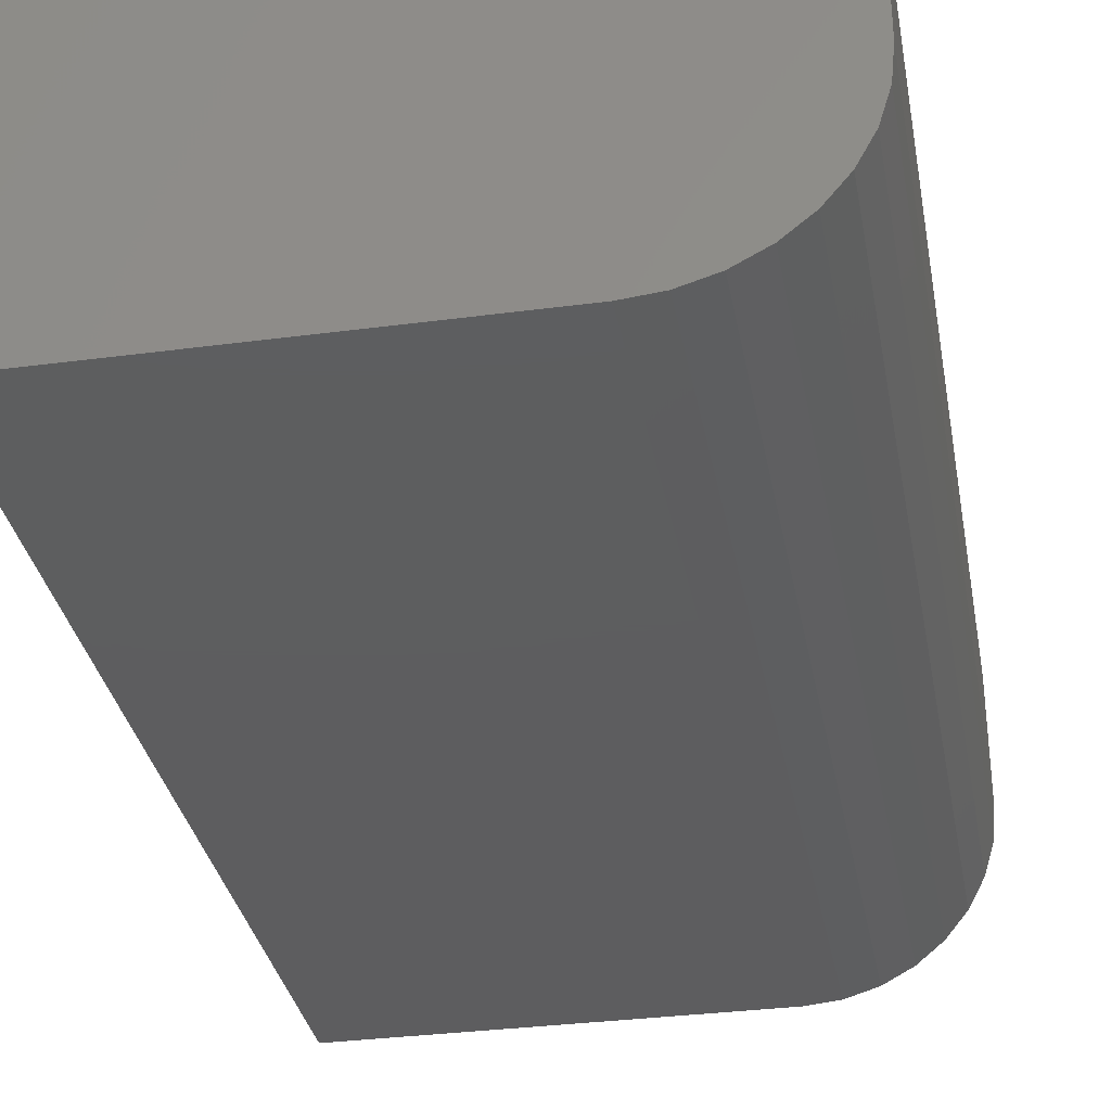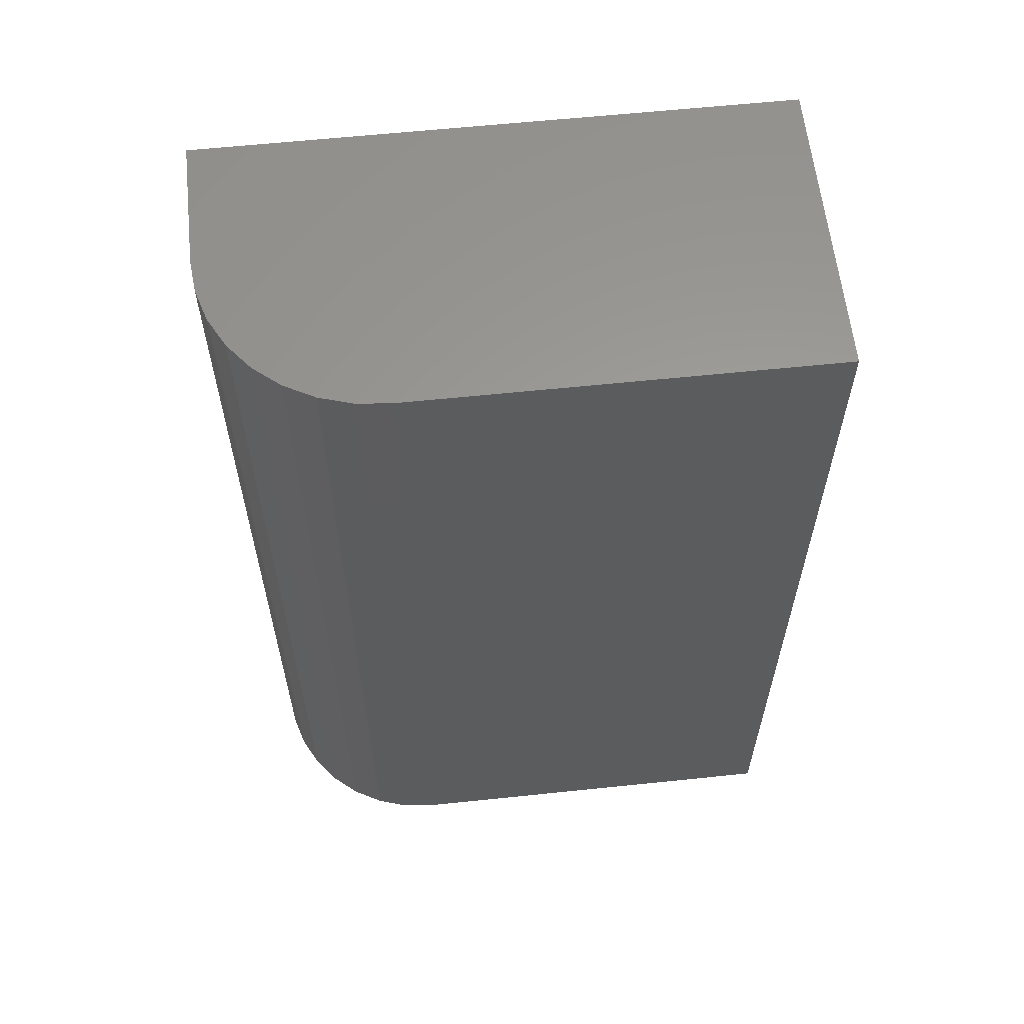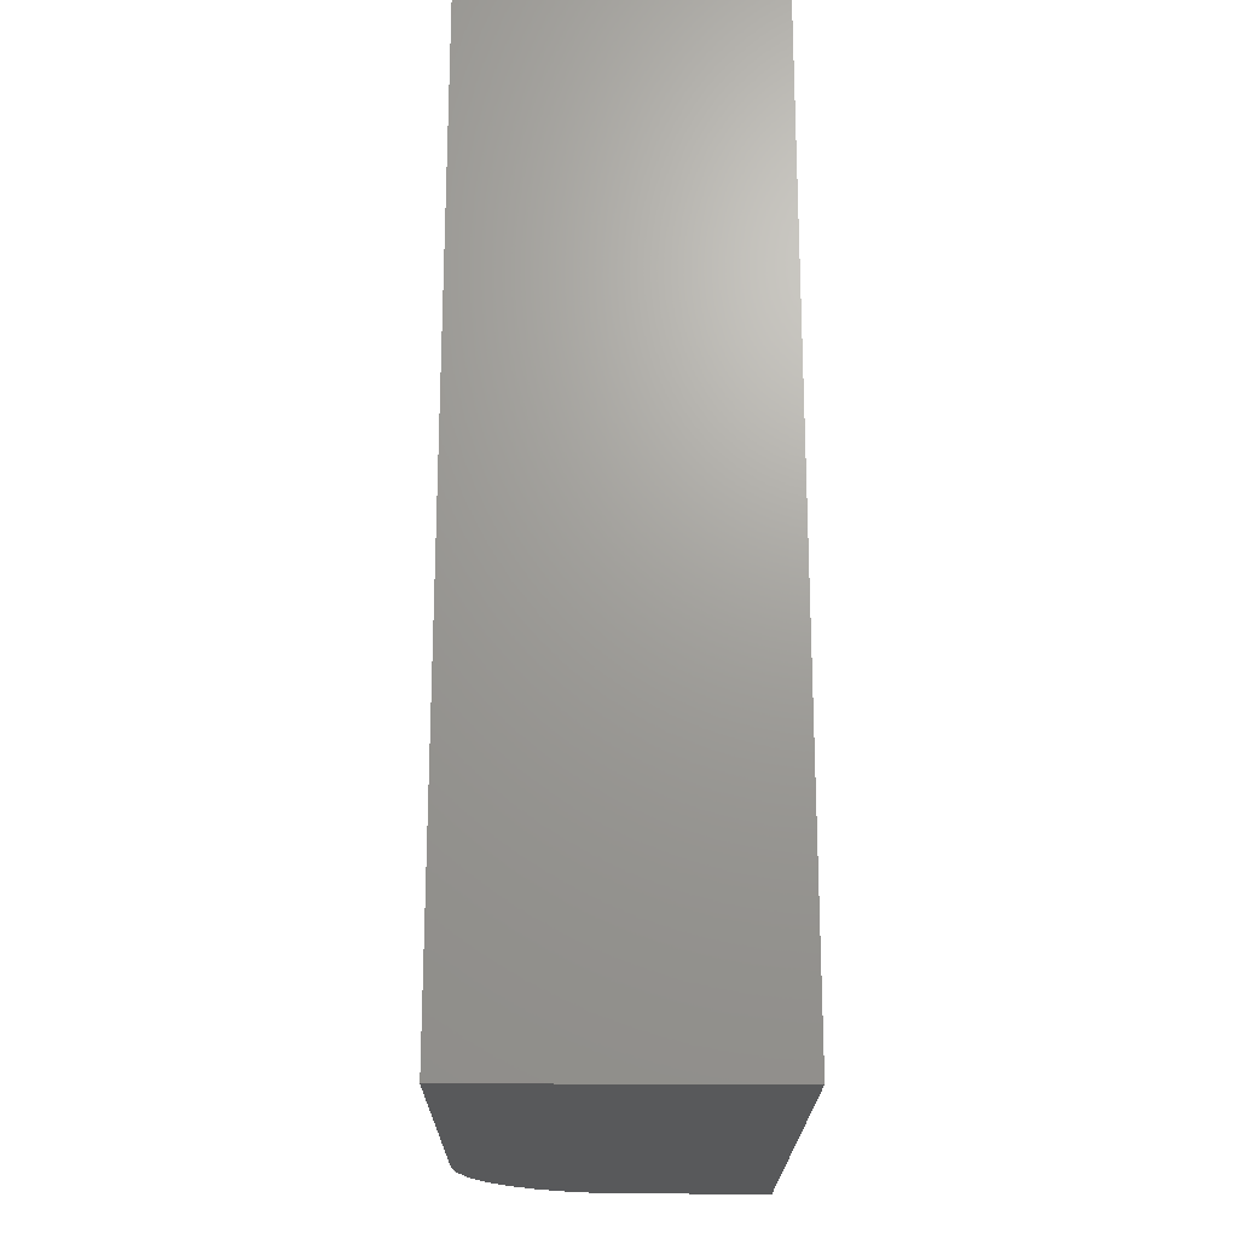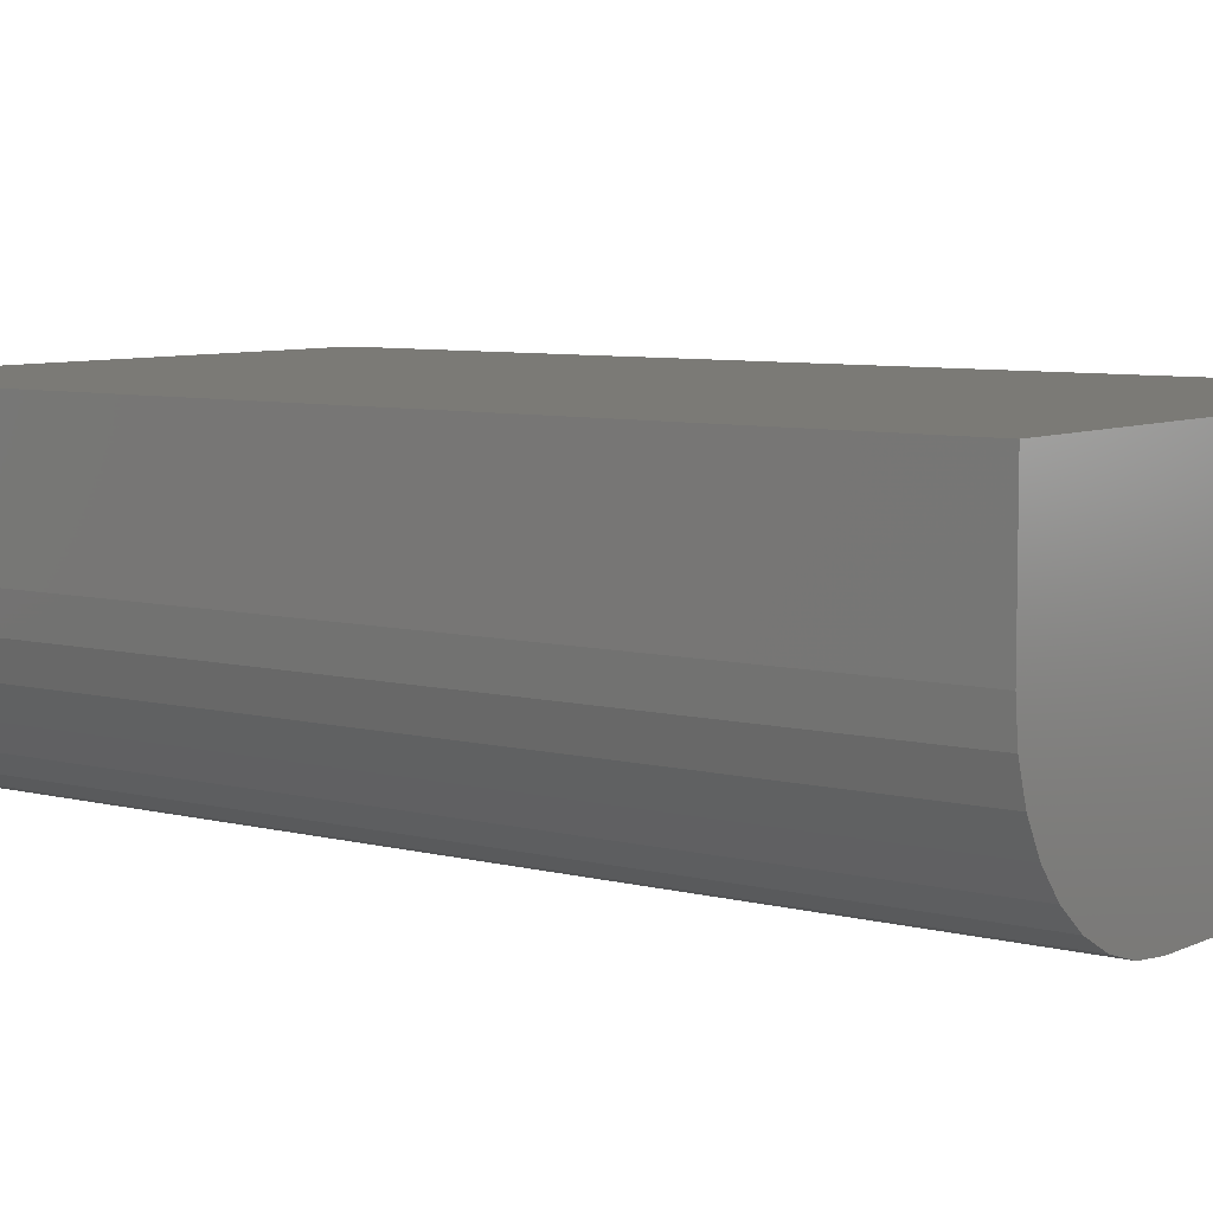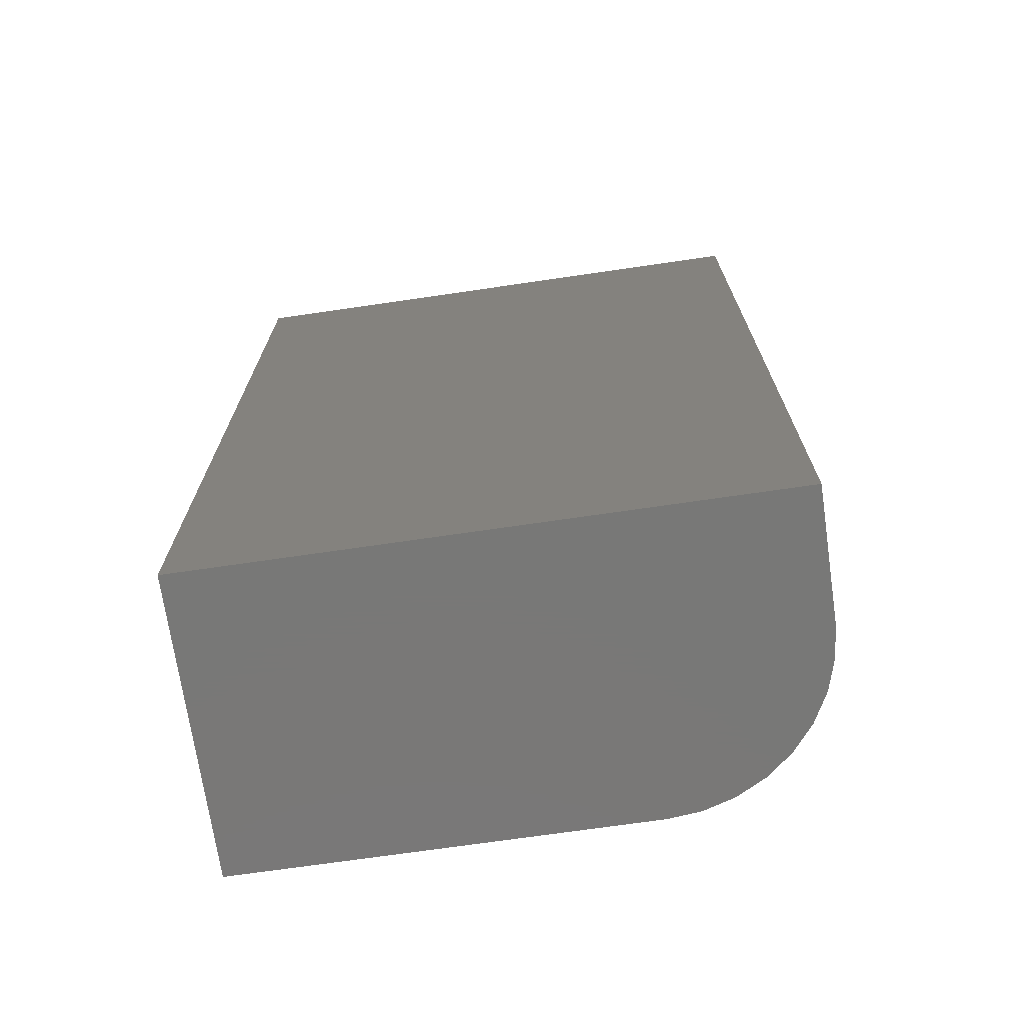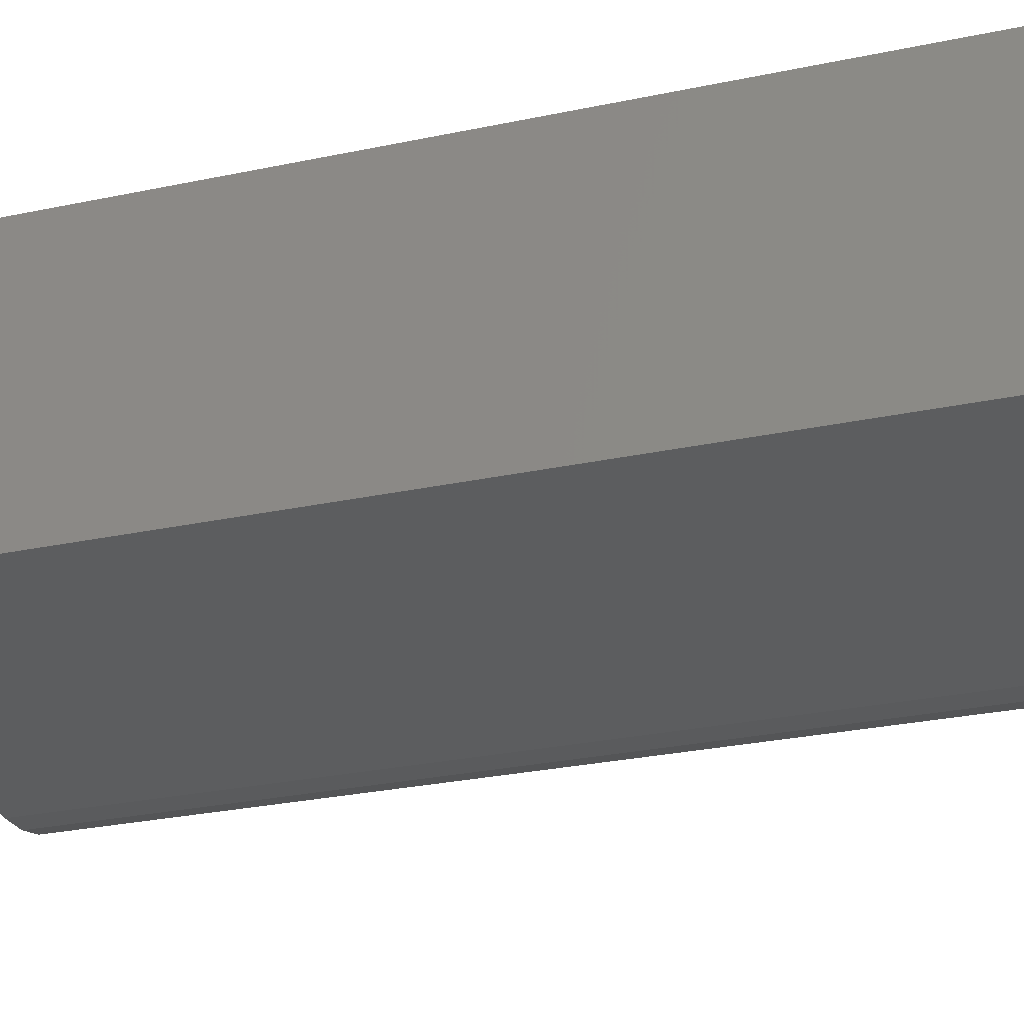
<metadata>
{"format":"stl","ext":"stl","renderer":"f3d","projection":"perspective","resolution":1024,"background":"white","views":[{"elev":-33.1,"azim":10.3,"up":"+Z"},{"elev":60.7,"azim":173.9,"up":"+Y"},{"elev":-21.1,"azim":-90.5,"up":"+Y"},{"elev":7.0,"azim":126.9,"up":"+Z"},{"elev":-71.1,"azim":8.3,"up":"+Y"},{"elev":-30.6,"azim":-73.4,"up":"+Z"}]}
</metadata>
<code>
# stl→obj: 24 verts, 44 faces
v -0.4531 -0.75 -0.2344
v 0.1875 -0.75 -0.2344
v 0.2393 -0.75 -0.2293
v 0.2892 -0.75 -0.2142
v 0.3351 -0.75 -0.1896
v 0.3753 -0.75 -0.1566
v 0.4084 -0.75 -0.1163
v 0.4329 -0.75 -0.0704
v 0.448 -0.75 -0.02057
v 0.4531 -0.75 0.03125
v 0.4531 -0.75 0.2331
v -0.4531 -0.75 0.2331
v -0.4531 0.75 -0.2344
v -0.4531 0.75 0.2331
v 0.4531 0.75 0.2331
v 0.4531 0.75 0.03125
v 0.448 0.75 -0.02057
v 0.4329 0.75 -0.0704
v 0.4084 0.75 -0.1163
v 0.3753 0.75 -0.1566
v 0.3351 0.75 -0.1896
v 0.2892 0.75 -0.2142
v 0.2393 0.75 -0.2293
v 0.1875 0.75 -0.2344
f 1 2 3
f 1 3 4
f 1 4 5
f 1 5 6
f 1 6 7
f 1 7 8
f 1 8 9
f 1 9 10
f 1 10 11
f 1 11 12
f 13 14 15
f 13 15 16
f 13 16 17
f 13 17 18
f 13 18 19
f 13 19 20
f 13 20 21
f 13 21 22
f 13 22 23
f 13 23 24
f 16 15 10
f 10 15 11
f 13 24 1
f 1 24 2
f 16 10 17
f 17 10 9
f 17 9 18
f 18 9 8
f 18 8 19
f 19 8 7
f 19 7 20
f 20 7 6
f 20 6 21
f 21 6 5
f 21 5 22
f 22 5 4
f 22 4 23
f 23 4 3
f 23 3 24
f 24 3 2
f 14 13 12
f 12 13 1
f 15 14 11
f 11 14 12

</code>
